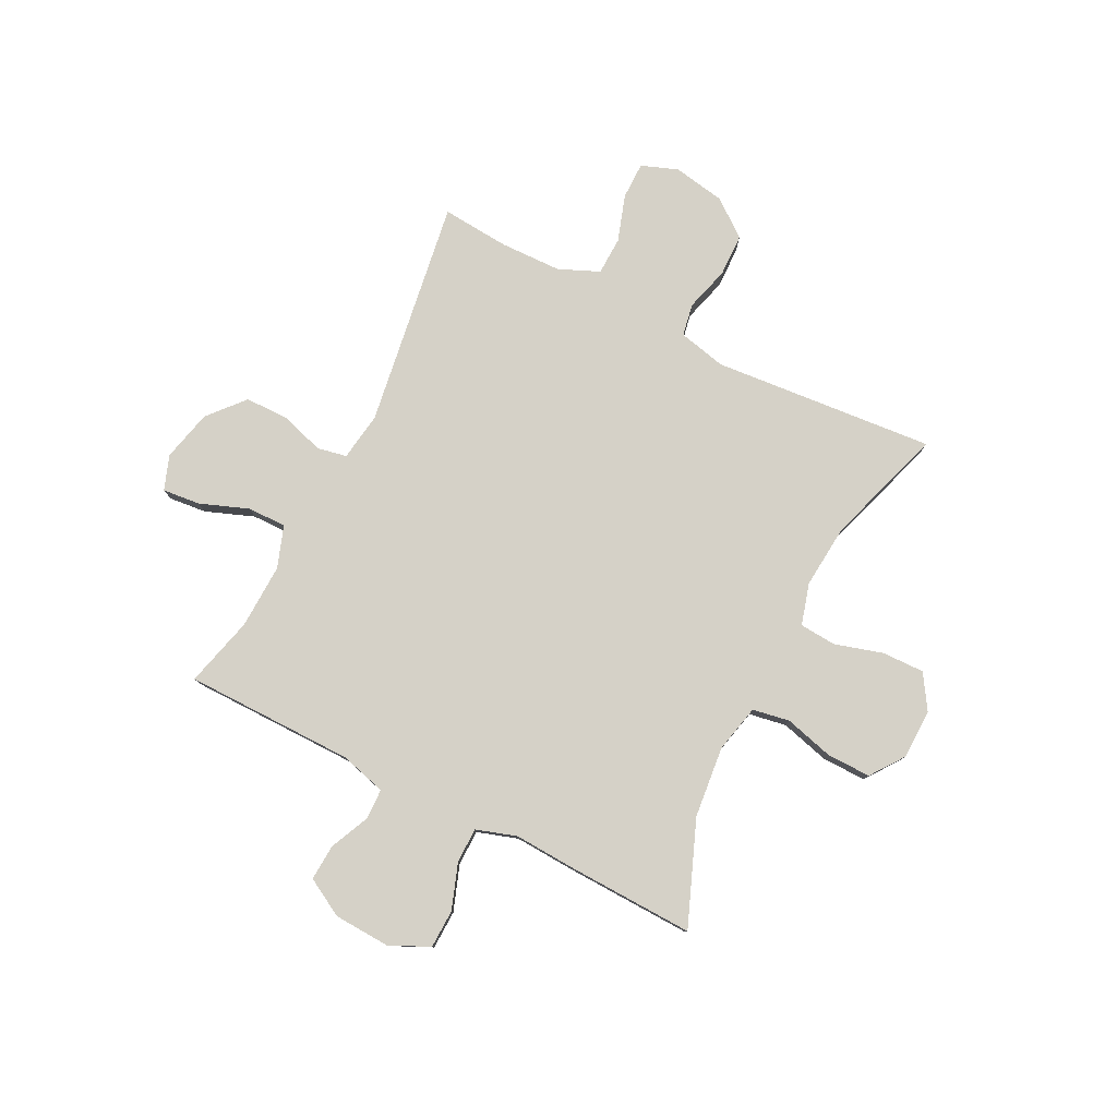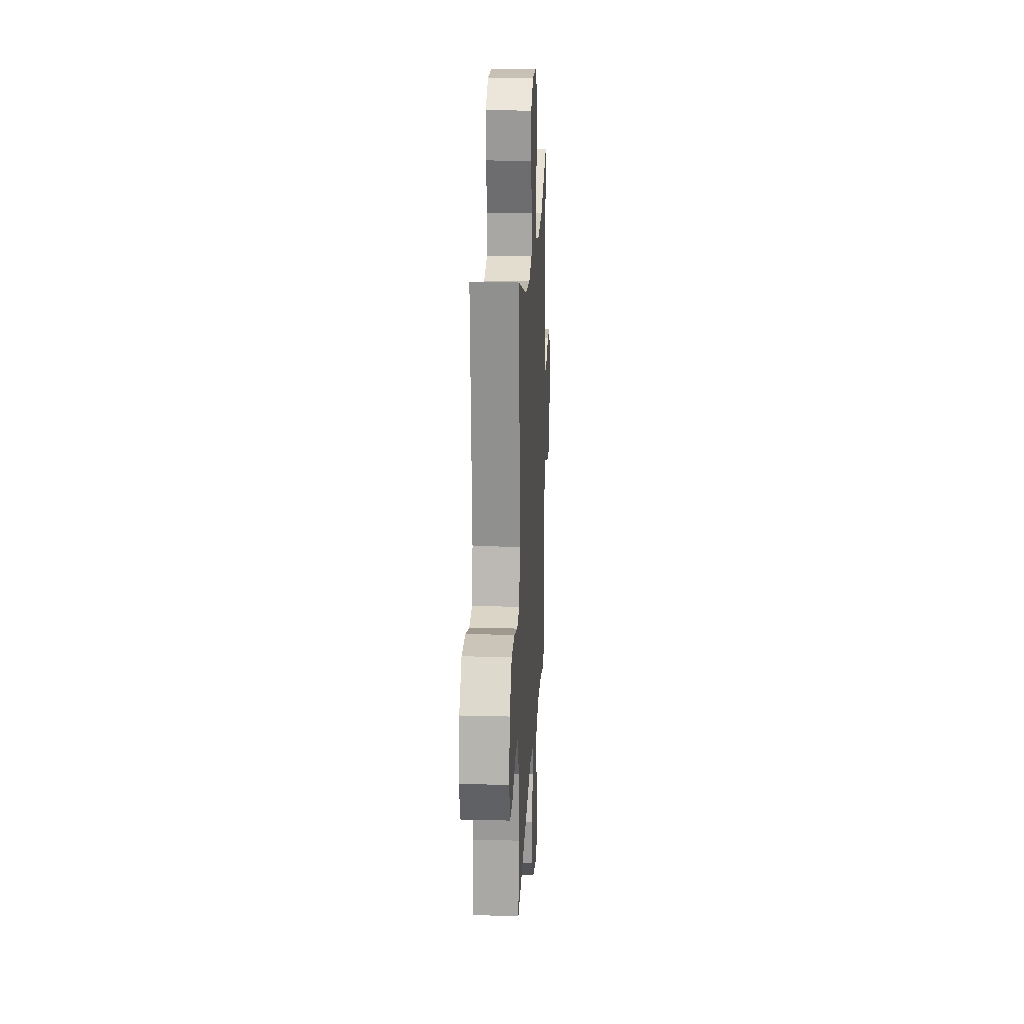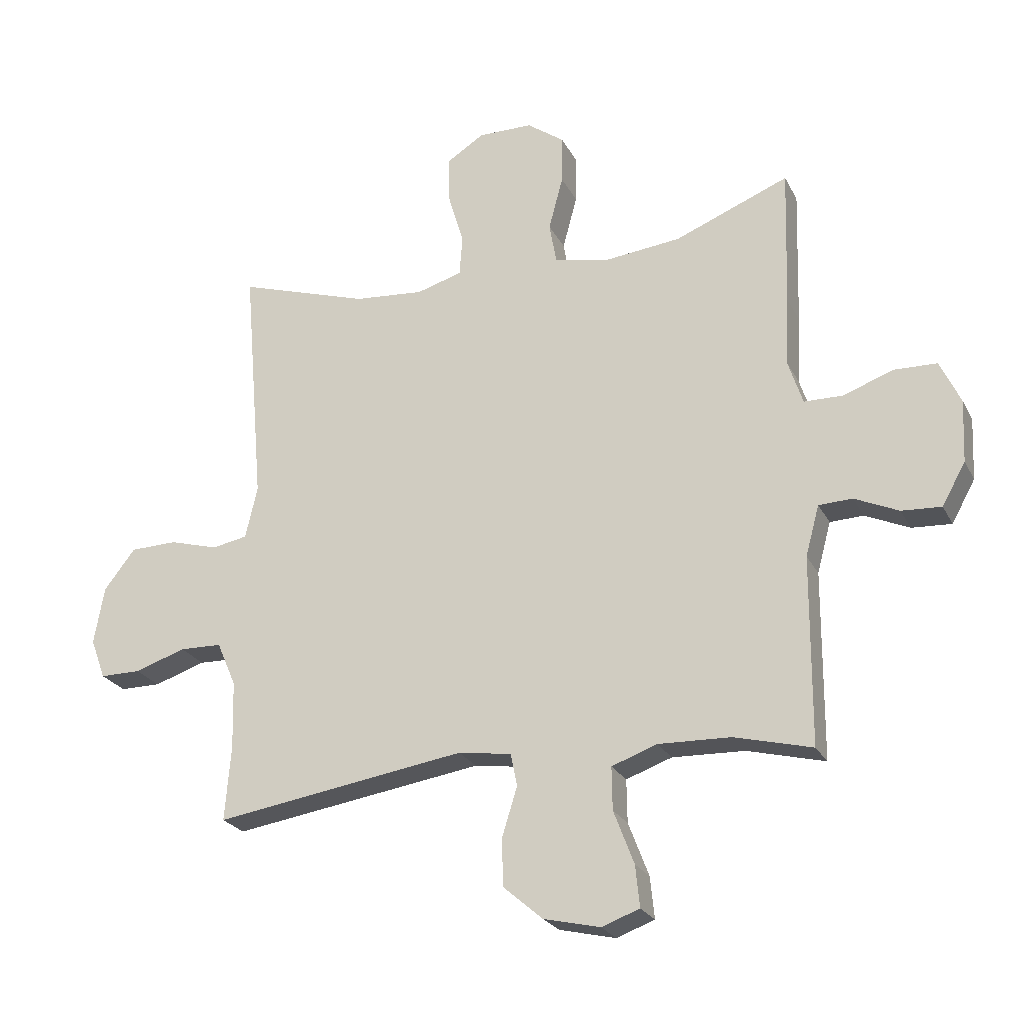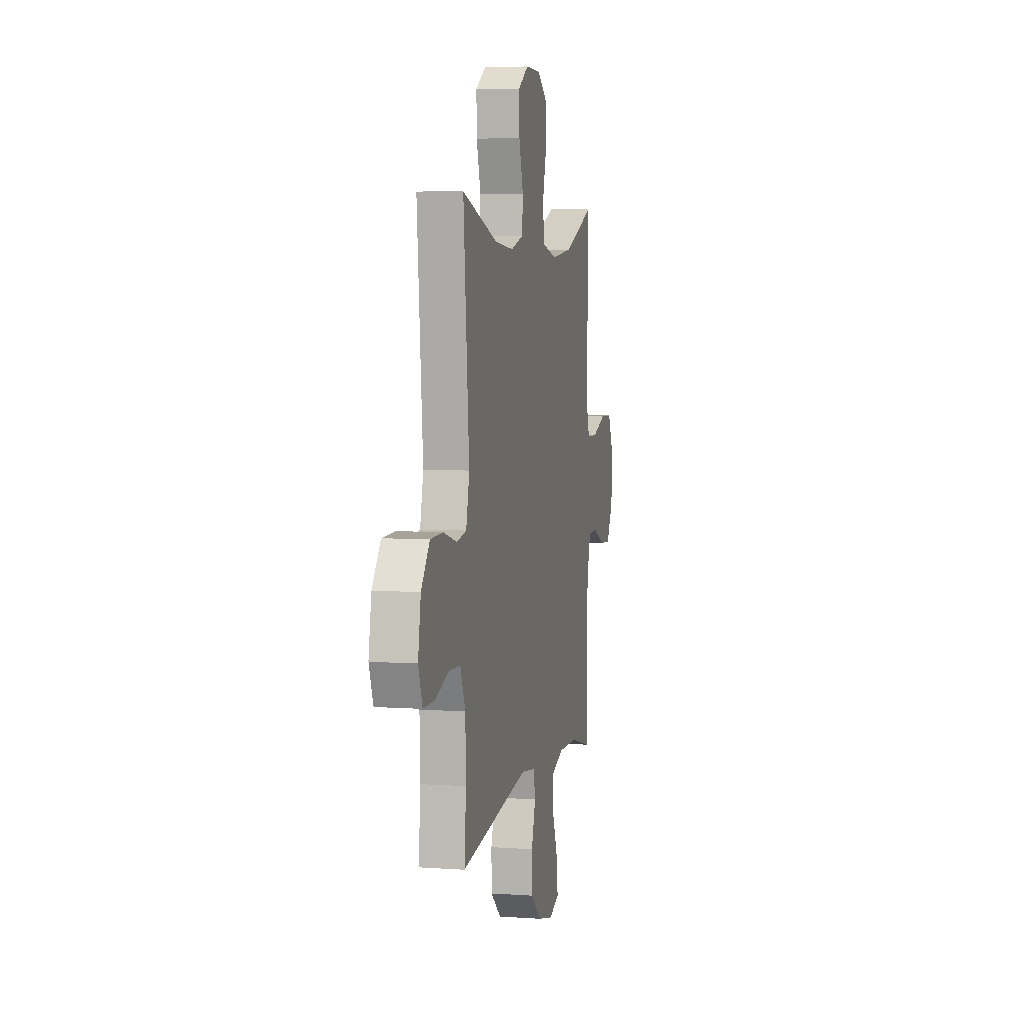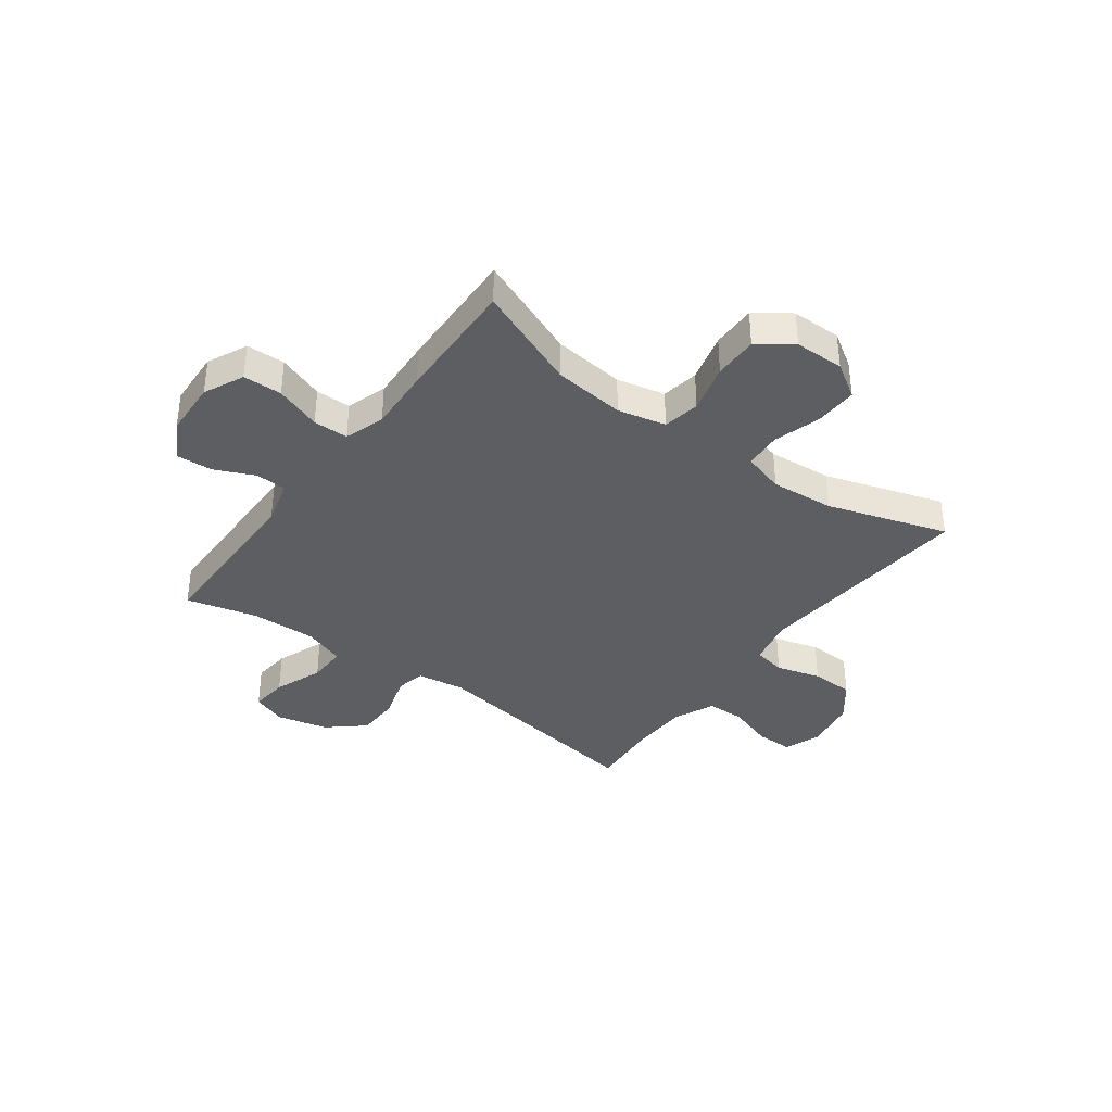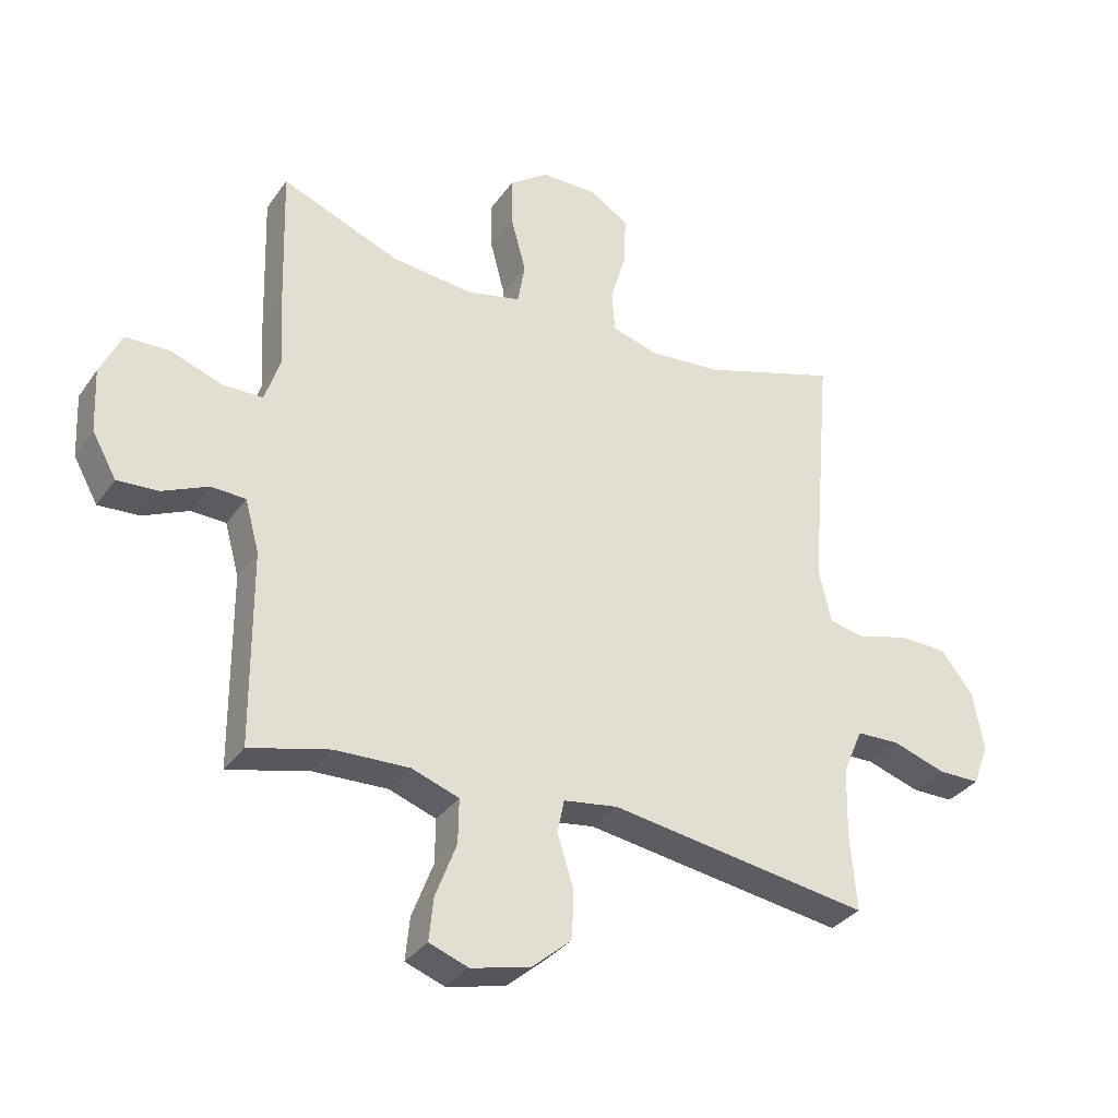
<metadata>
{"format":"obj","ext":"obj","renderer":"f3d","projection":"perspective","resolution":1024,"background":"white","views":[{"elev":79.2,"azim":-63.1,"up":"+Y"},{"elev":19.1,"azim":92.9,"up":"+Z"},{"elev":-24.2,"azim":-158.4,"up":"+Z"},{"elev":5.5,"azim":102.2,"up":"+Z"},{"elev":-37.5,"azim":-36.5,"up":"+Y"},{"elev":-33.3,"azim":-29.7,"up":"+Z"}]}
</metadata>
<code>
v -0.5 0.07 -0.5
v -0.502 0.07 -0.188
v -0.525 0.07 -0.104
v -0.581 0.07 -0.102
v -0.654 0.07 -0.135
v -0.72 0.07 -0.139
v -0.759 0.07 -0.069
v -0.764 0.07 0.034
v -0.73 0.07 0.107
v -0.659 0.07 0.109
v -0.575 0.07 0.079
v -0.511 0.07 0.08
v -0.487 0.07 0.154
v -0.493 0.07 0.269
v -0.5 0.07 0.5
v -0.31 0.07 0.424
v -0.179 0.07 0.41
v -0.091 0.07 0.43
v -0.079 0.07 0.498
v -0.103 0.07 0.588
v -0.104 0.07 0.669
v -0.042 0.07 0.714
v 0.049 0.07 0.715
v 0.112 0.07 0.675
v 0.11 0.07 0.597
v 0.084 0.07 0.509
v 0.089 0.07 0.442
v 0.165 0.07 0.42
v 0.281 0.07 0.43
v 0.5 0.07 0.5
v 0.465 0.07 0.092
v 0.485 0.07 0.005
v 0.544 0.07 -0.006
v 0.626 0.07 0.017
v 0.704 0.07 0.015
v 0.756 0.07 -0.052
v 0.773 0.07 -0.148
v 0.748 0.07 -0.215
v 0.68 0.07 -0.215
v 0.595 0.07 -0.187
v 0.525 0.07 -0.189
v 0.493 0.07 -0.263
v 0.49 0.07 -0.376
v 0.5 0.07 -0.5
v 0.081 0.07 -0.436
v -0.007 0.07 -0.449
v -0.018 0.07 -0.503
v 0.007 0.07 -0.583
v 0.006 0.07 -0.663
v -0.06 0.07 -0.72
v -0.154 0.07 -0.742
v -0.217 0.07 -0.719
v -0.21 0.07 -0.65
v -0.176 0.07 -0.561
v -0.175 0.07 -0.49
v -0.251 0.07 -0.463
v -0.371 0.07 -0.467
v -0.5 0 -0.5
v -0.502 0 -0.188
v -0.525 0 -0.104
v -0.581 0 -0.102
v -0.654 0 -0.135
v -0.72 0 -0.139
v -0.759 0 -0.069
v -0.764 0 0.034
v -0.73 0 0.107
v -0.659 0 0.109
v -0.575 0 0.079
v -0.511 0 0.08
v -0.487 0 0.154
v -0.493 0 0.269
v -0.5 0 0.5
v -0.31 0 0.424
v -0.179 0 0.41
v -0.091 0 0.43
v -0.079 0 0.498
v -0.103 0 0.588
v -0.104 0 0.669
v -0.042 0 0.714
v 0.049 0 0.715
v 0.112 0 0.675
v 0.11 0 0.597
v 0.084 0 0.509
v 0.089 0 0.442
v 0.165 0 0.42
v 0.281 0 0.43
v 0.5 0 0.5
v 0.465 0 0.092
v 0.485 0 0.005
v 0.544 0 -0.006
v 0.626 0 0.017
v 0.704 0 0.015
v 0.756 0 -0.052
v 0.773 0 -0.148
v 0.748 0 -0.215
v 0.68 0 -0.215
v 0.595 0 -0.187
v 0.525 0 -0.189
v 0.493 0 -0.263
v 0.49 0 -0.376
v 0.5 0 -0.5
v 0.081 0 -0.436
v -0.007 0 -0.449
v -0.018 0 -0.503
v 0.007 0 -0.583
v 0.006 0 -0.663
v -0.06 0 -0.72
v -0.154 0 -0.742
v -0.217 0 -0.719
v -0.21 0 -0.65
v -0.176 0 -0.561
v -0.175 0 -0.49
v -0.251 0 -0.463
v -0.371 0 -0.467
f 52 53 54
f 51 52 54
f 50 51 54
f 49 50 54
f 48 49 54
f 47 48 54
f 46 47 54 55
f 43 44 45
f 42 43 45
f 41 42 45 46
f 38 39 40
f 37 38 40
f 36 37 40
f 35 36 40
f 34 35 40
f 33 34 40
f 32 33 40 41
f 46 55 56
f 41 46 56
f 32 41 56
f 31 32 56
f 24 25 26
f 23 24 26
f 22 23 26
f 21 22 26
f 20 21 26
f 19 20 26
f 18 19 26 27
f 17 18 27 28
f 13 14 15 16
f 12 13 16 17
f 9 10 11
f 8 9 11
f 7 8 11
f 6 7 11
f 5 6 11
f 4 5 11
f 3 4 11 12
f 12 17 28
f 3 12 28
f 2 3 28
f 31 56 57
f 30 31 57
f 29 30 57
f 28 29 57
f 2 28 57
f 1 2 57
f 111 110 109
f 111 109 108
f 111 108 107
f 111 107 106
f 111 106 105
f 111 105 104
f 112 111 104 103
f 102 101 100
f 102 100 99
f 103 102 99 98
f 97 96 95
f 97 95 94
f 97 94 93
f 97 93 92
f 97 92 91
f 97 91 90
f 98 97 90 89
f 113 112 103
f 113 103 98
f 113 98 89
f 113 89 88
f 83 82 81
f 83 81 80
f 83 80 79
f 83 79 78
f 83 78 77
f 83 77 76
f 84 83 76 75
f 85 84 75 74
f 73 72 71 70
f 74 73 70 69
f 68 67 66
f 68 66 65
f 68 65 64
f 68 64 63
f 68 63 62
f 68 62 61
f 69 68 61 60
f 85 74 69
f 85 69 60
f 85 60 59
f 114 113 88
f 114 88 87
f 114 87 86
f 114 86 85
f 114 85 59
f 114 59 58
f 1 58 59 2
f 2 59 60 3
f 3 60 61 4
f 4 61 62 5
f 5 62 63 6
f 6 63 64 7
f 7 64 65 8
f 8 65 66 9
f 9 66 67 10
f 10 67 68 11
f 11 68 69 12
f 12 69 70 13
f 13 70 71 14
f 14 71 72 15
f 15 72 73 16
f 16 73 74 17
f 17 74 75 18
f 18 75 76 19
f 19 76 77 20
f 20 77 78 21
f 21 78 79 22
f 22 79 80 23
f 23 80 81 24
f 24 81 82 25
f 25 82 83 26
f 26 83 84 27
f 27 84 85 28
f 28 85 86 29
f 29 86 87 30
f 30 87 88 31
f 31 88 89 32
f 32 89 90 33
f 33 90 91 34
f 34 91 92 35
f 35 92 93 36
f 36 93 94 37
f 37 94 95 38
f 38 95 96 39
f 39 96 97 40
f 40 97 98 41
f 41 98 99 42
f 42 99 100 43
f 43 100 101 44
f 44 101 102 45
f 45 102 103 46
f 46 103 104 47
f 47 104 105 48
f 48 105 106 49
f 49 106 107 50
f 50 107 108 51
f 51 108 109 52
f 52 109 110 53
f 53 110 111 54
f 54 111 112 55
f 55 112 113 56
f 56 113 114 57
f 57 114 58 1

</code>
